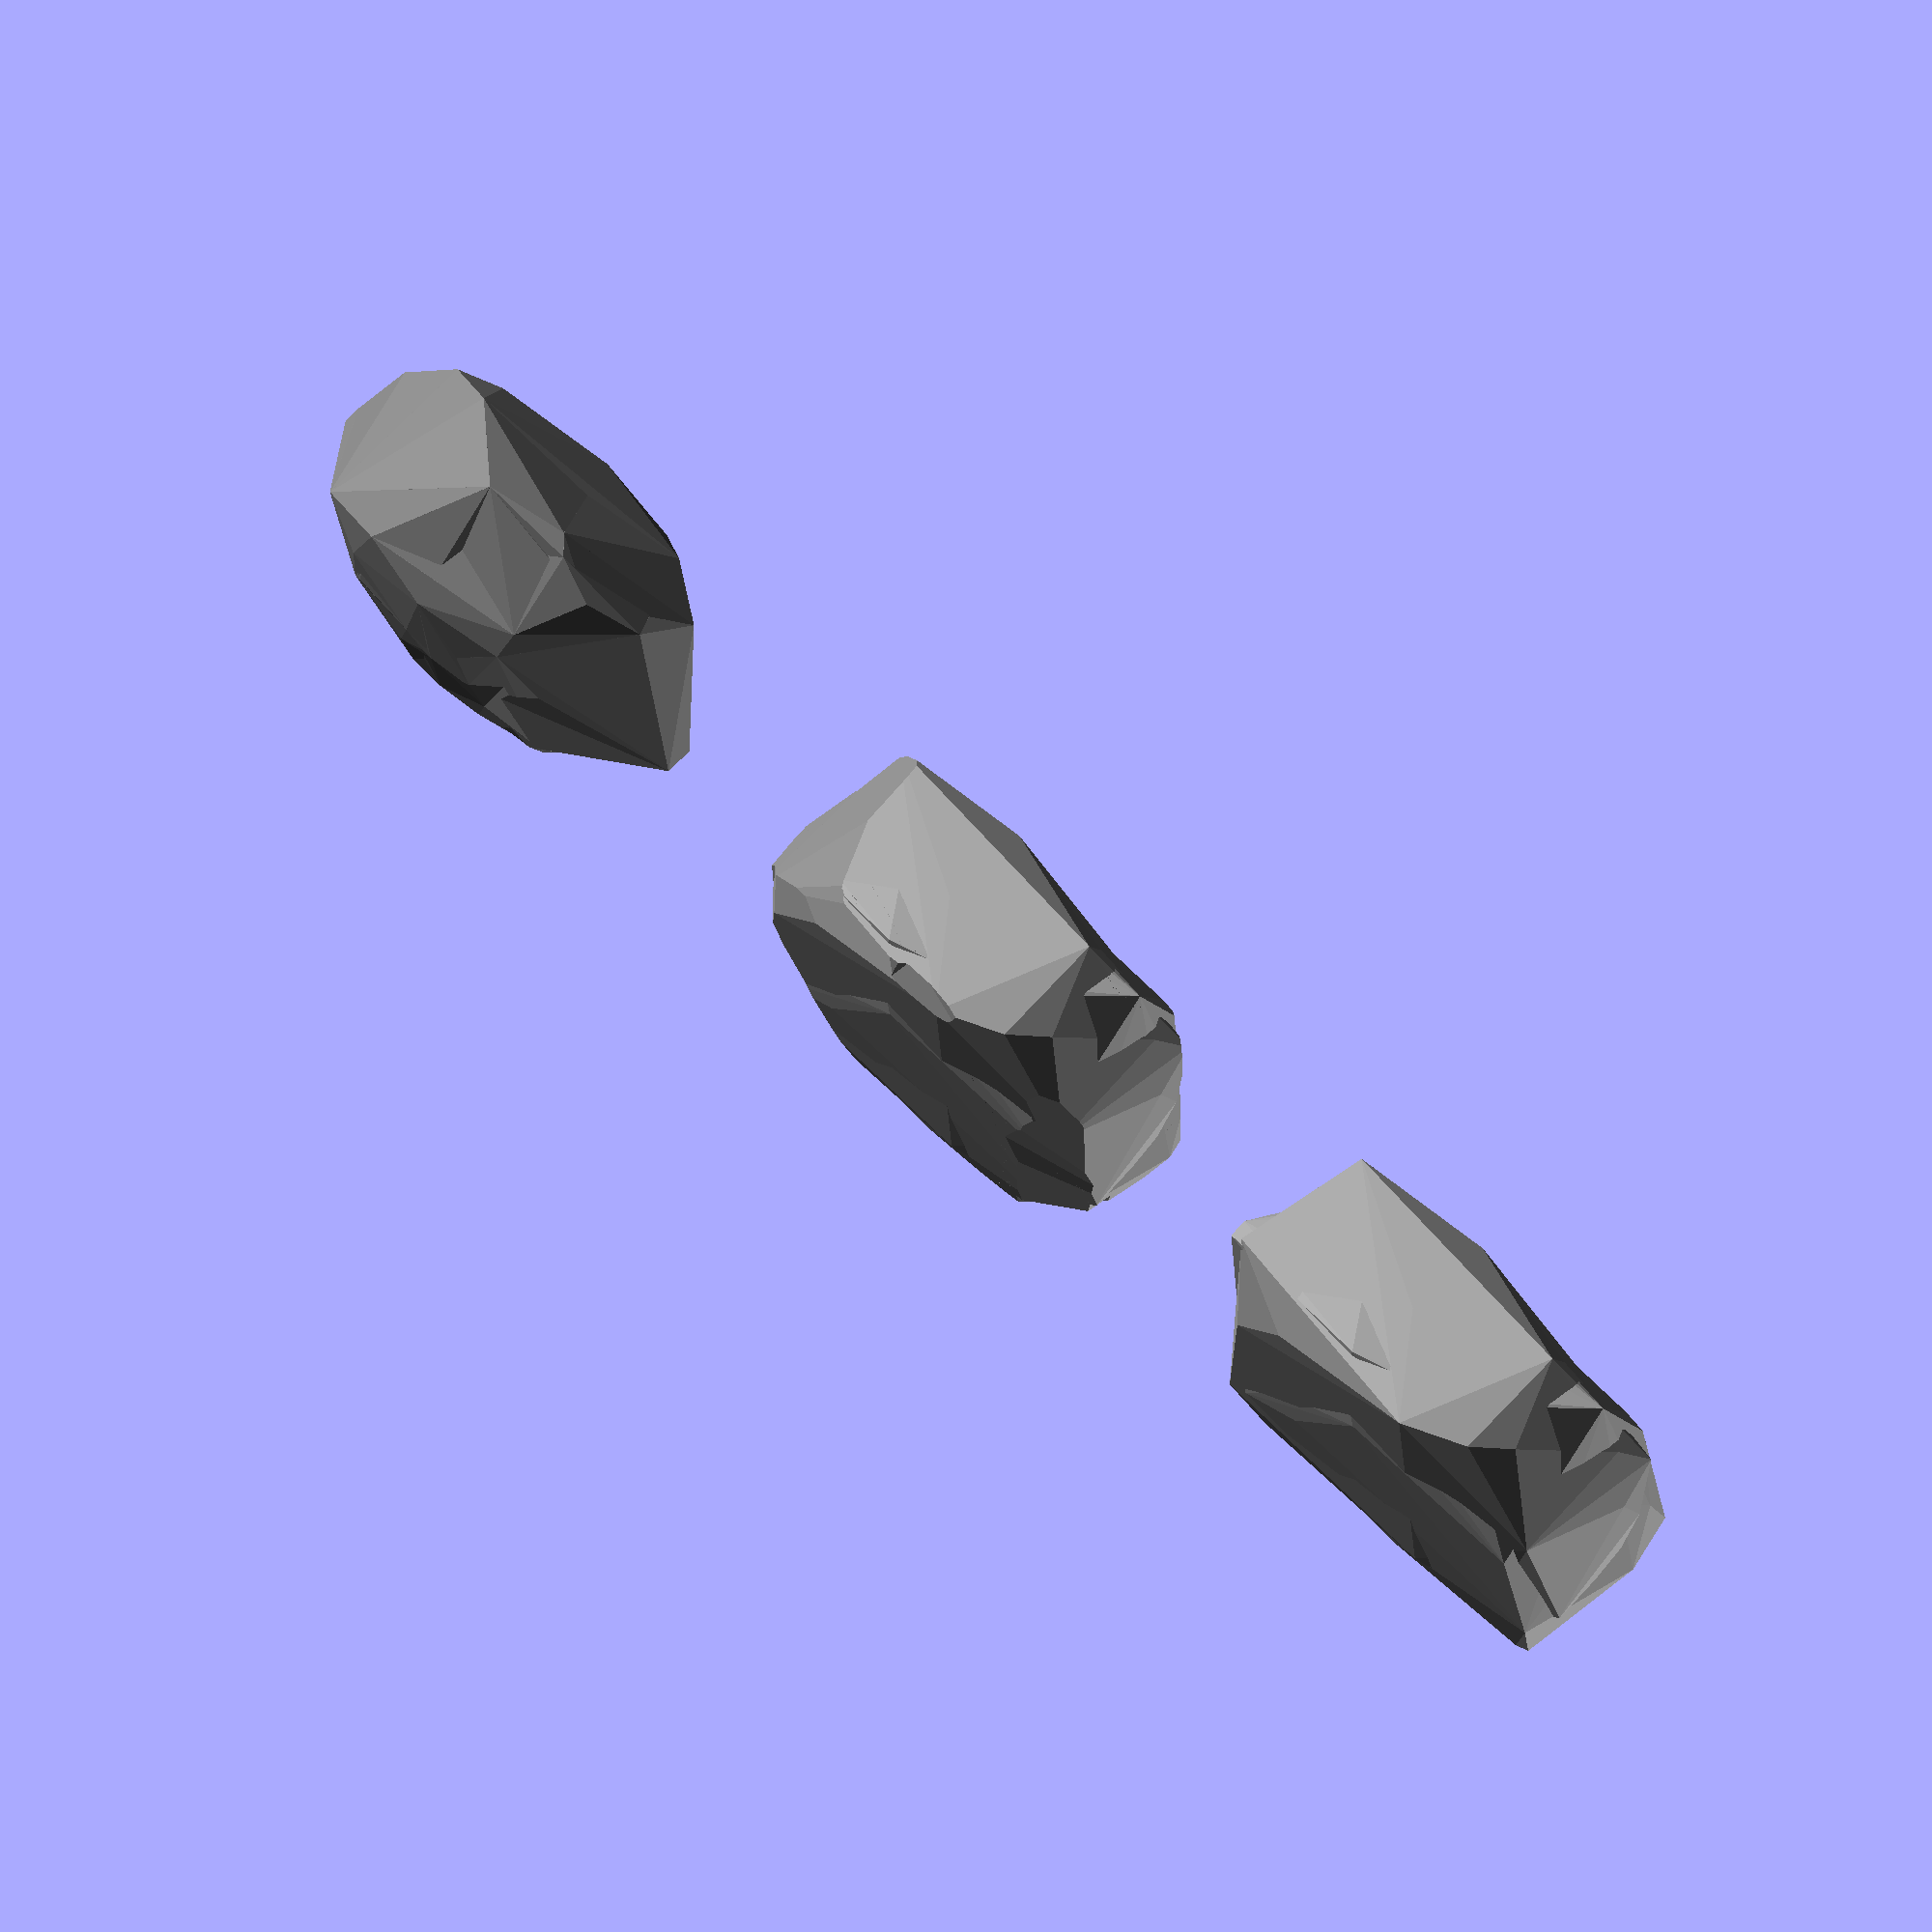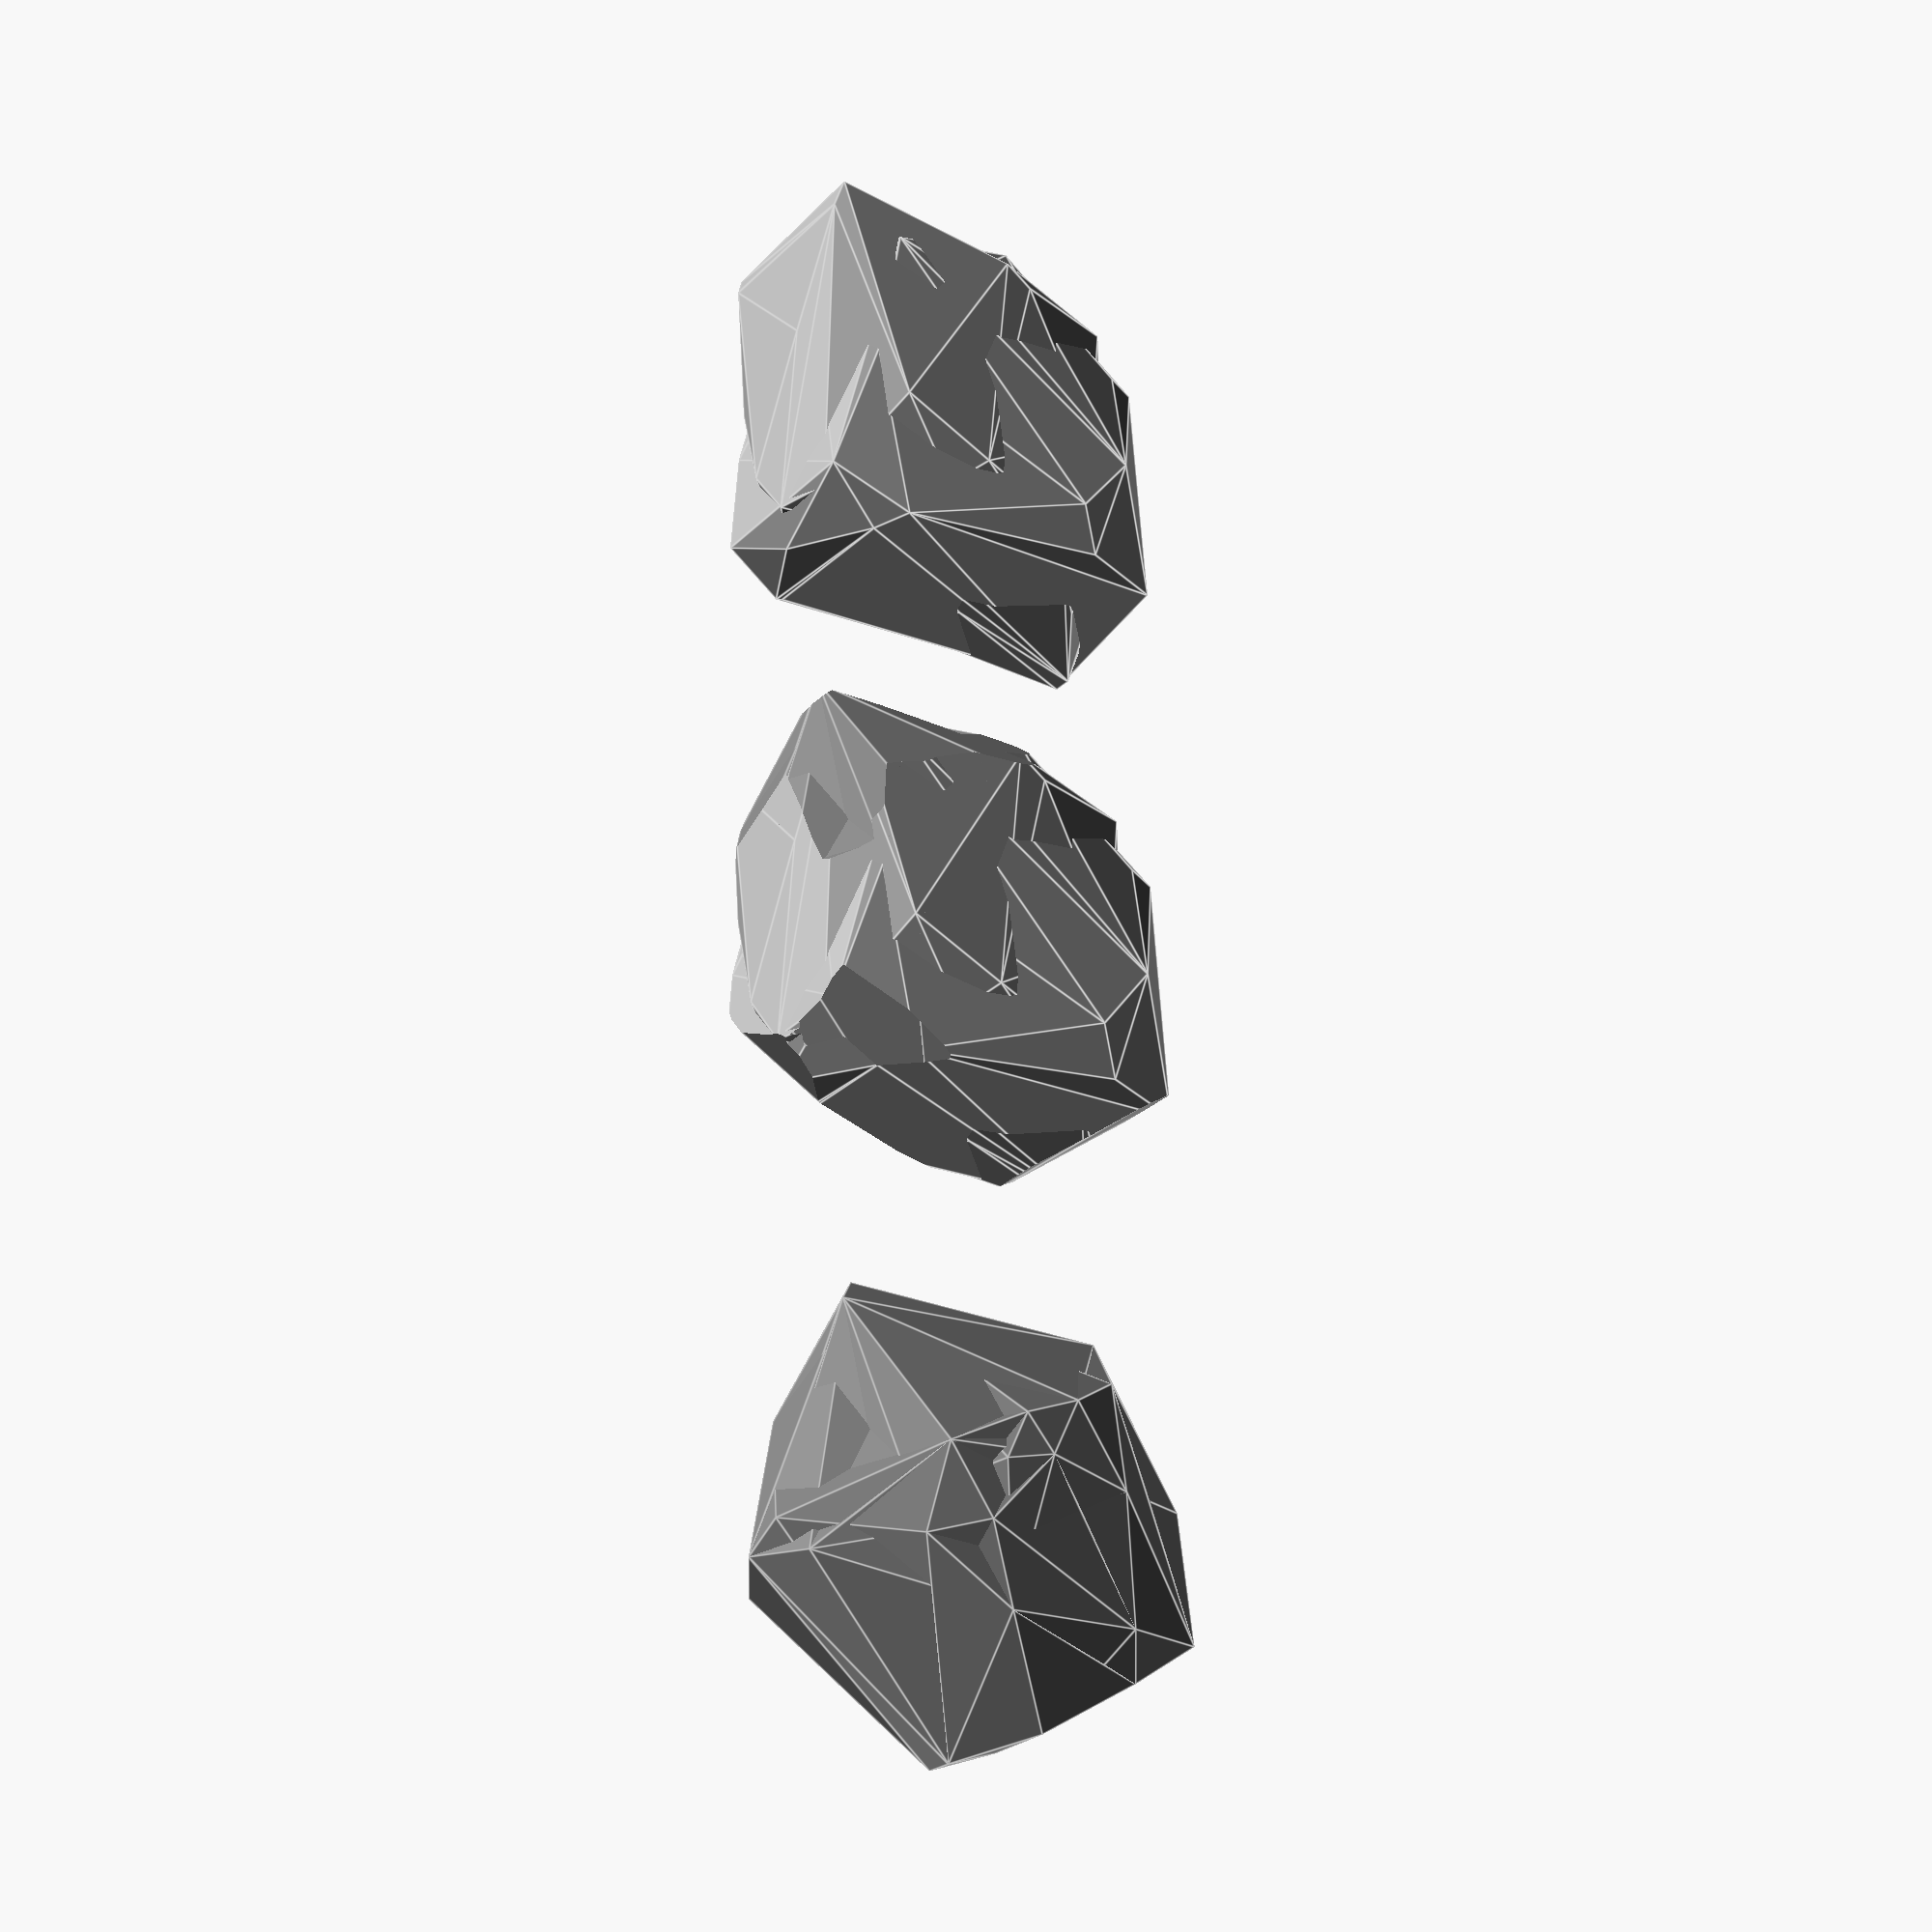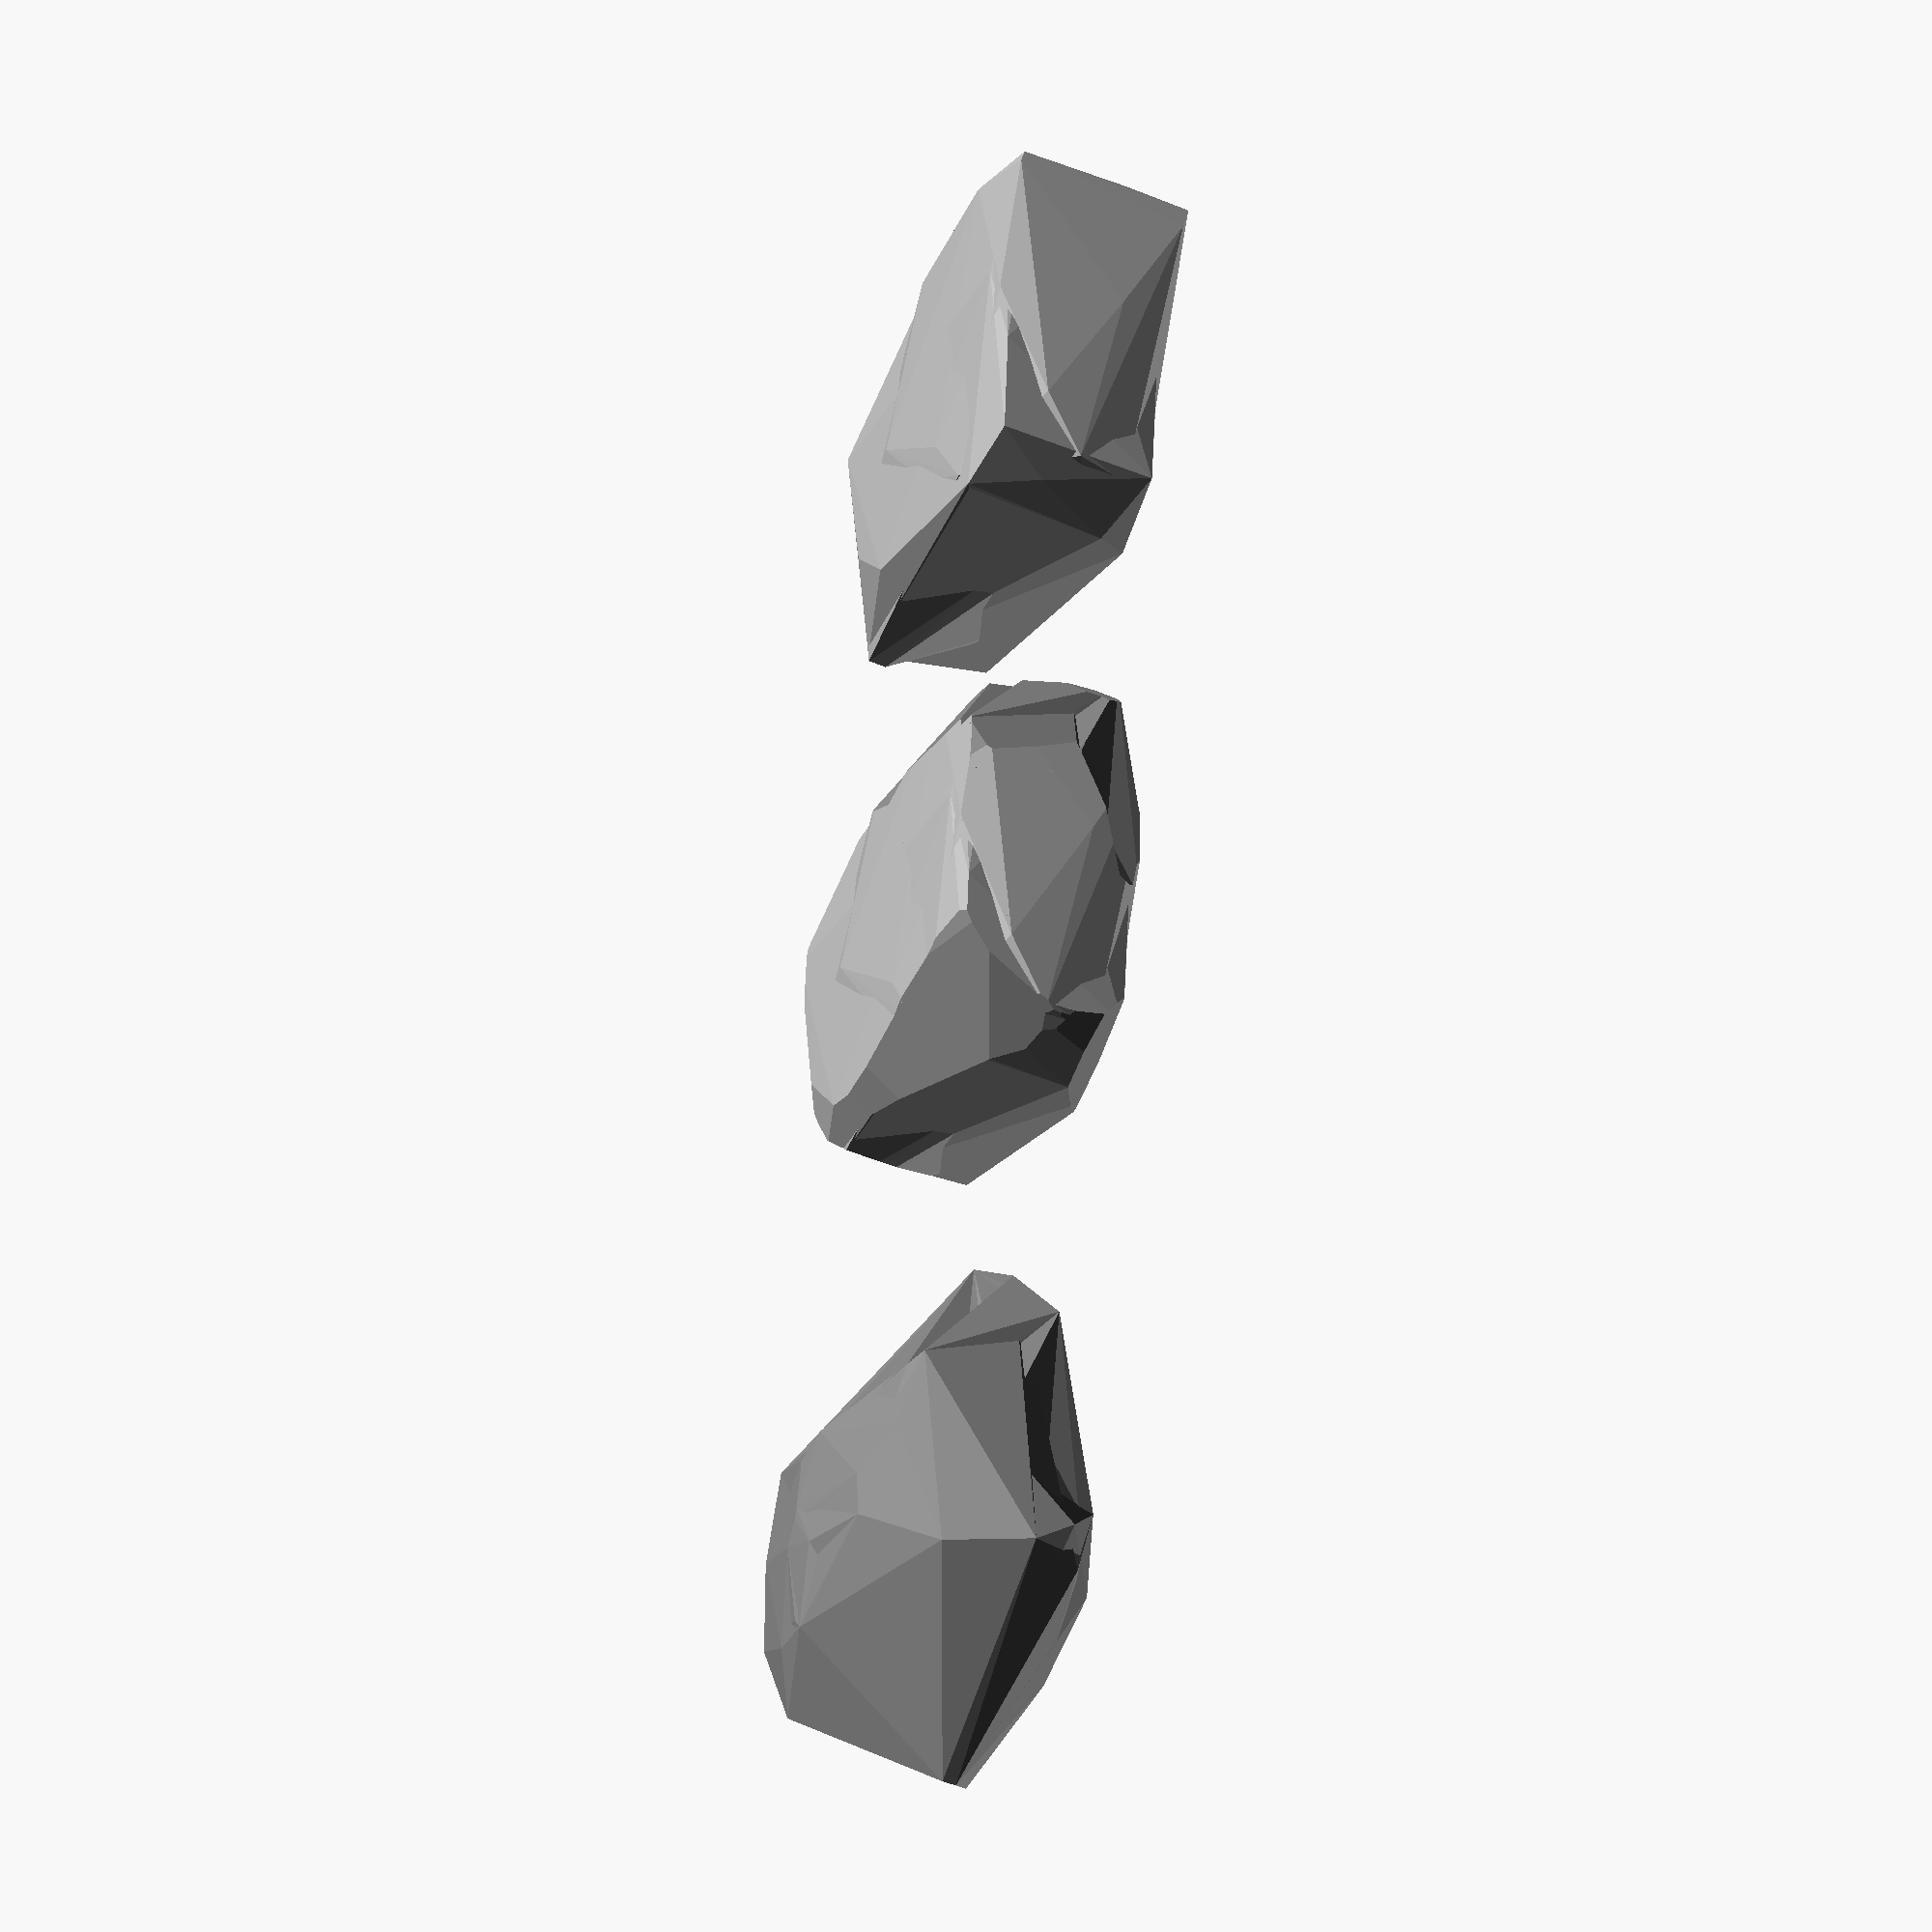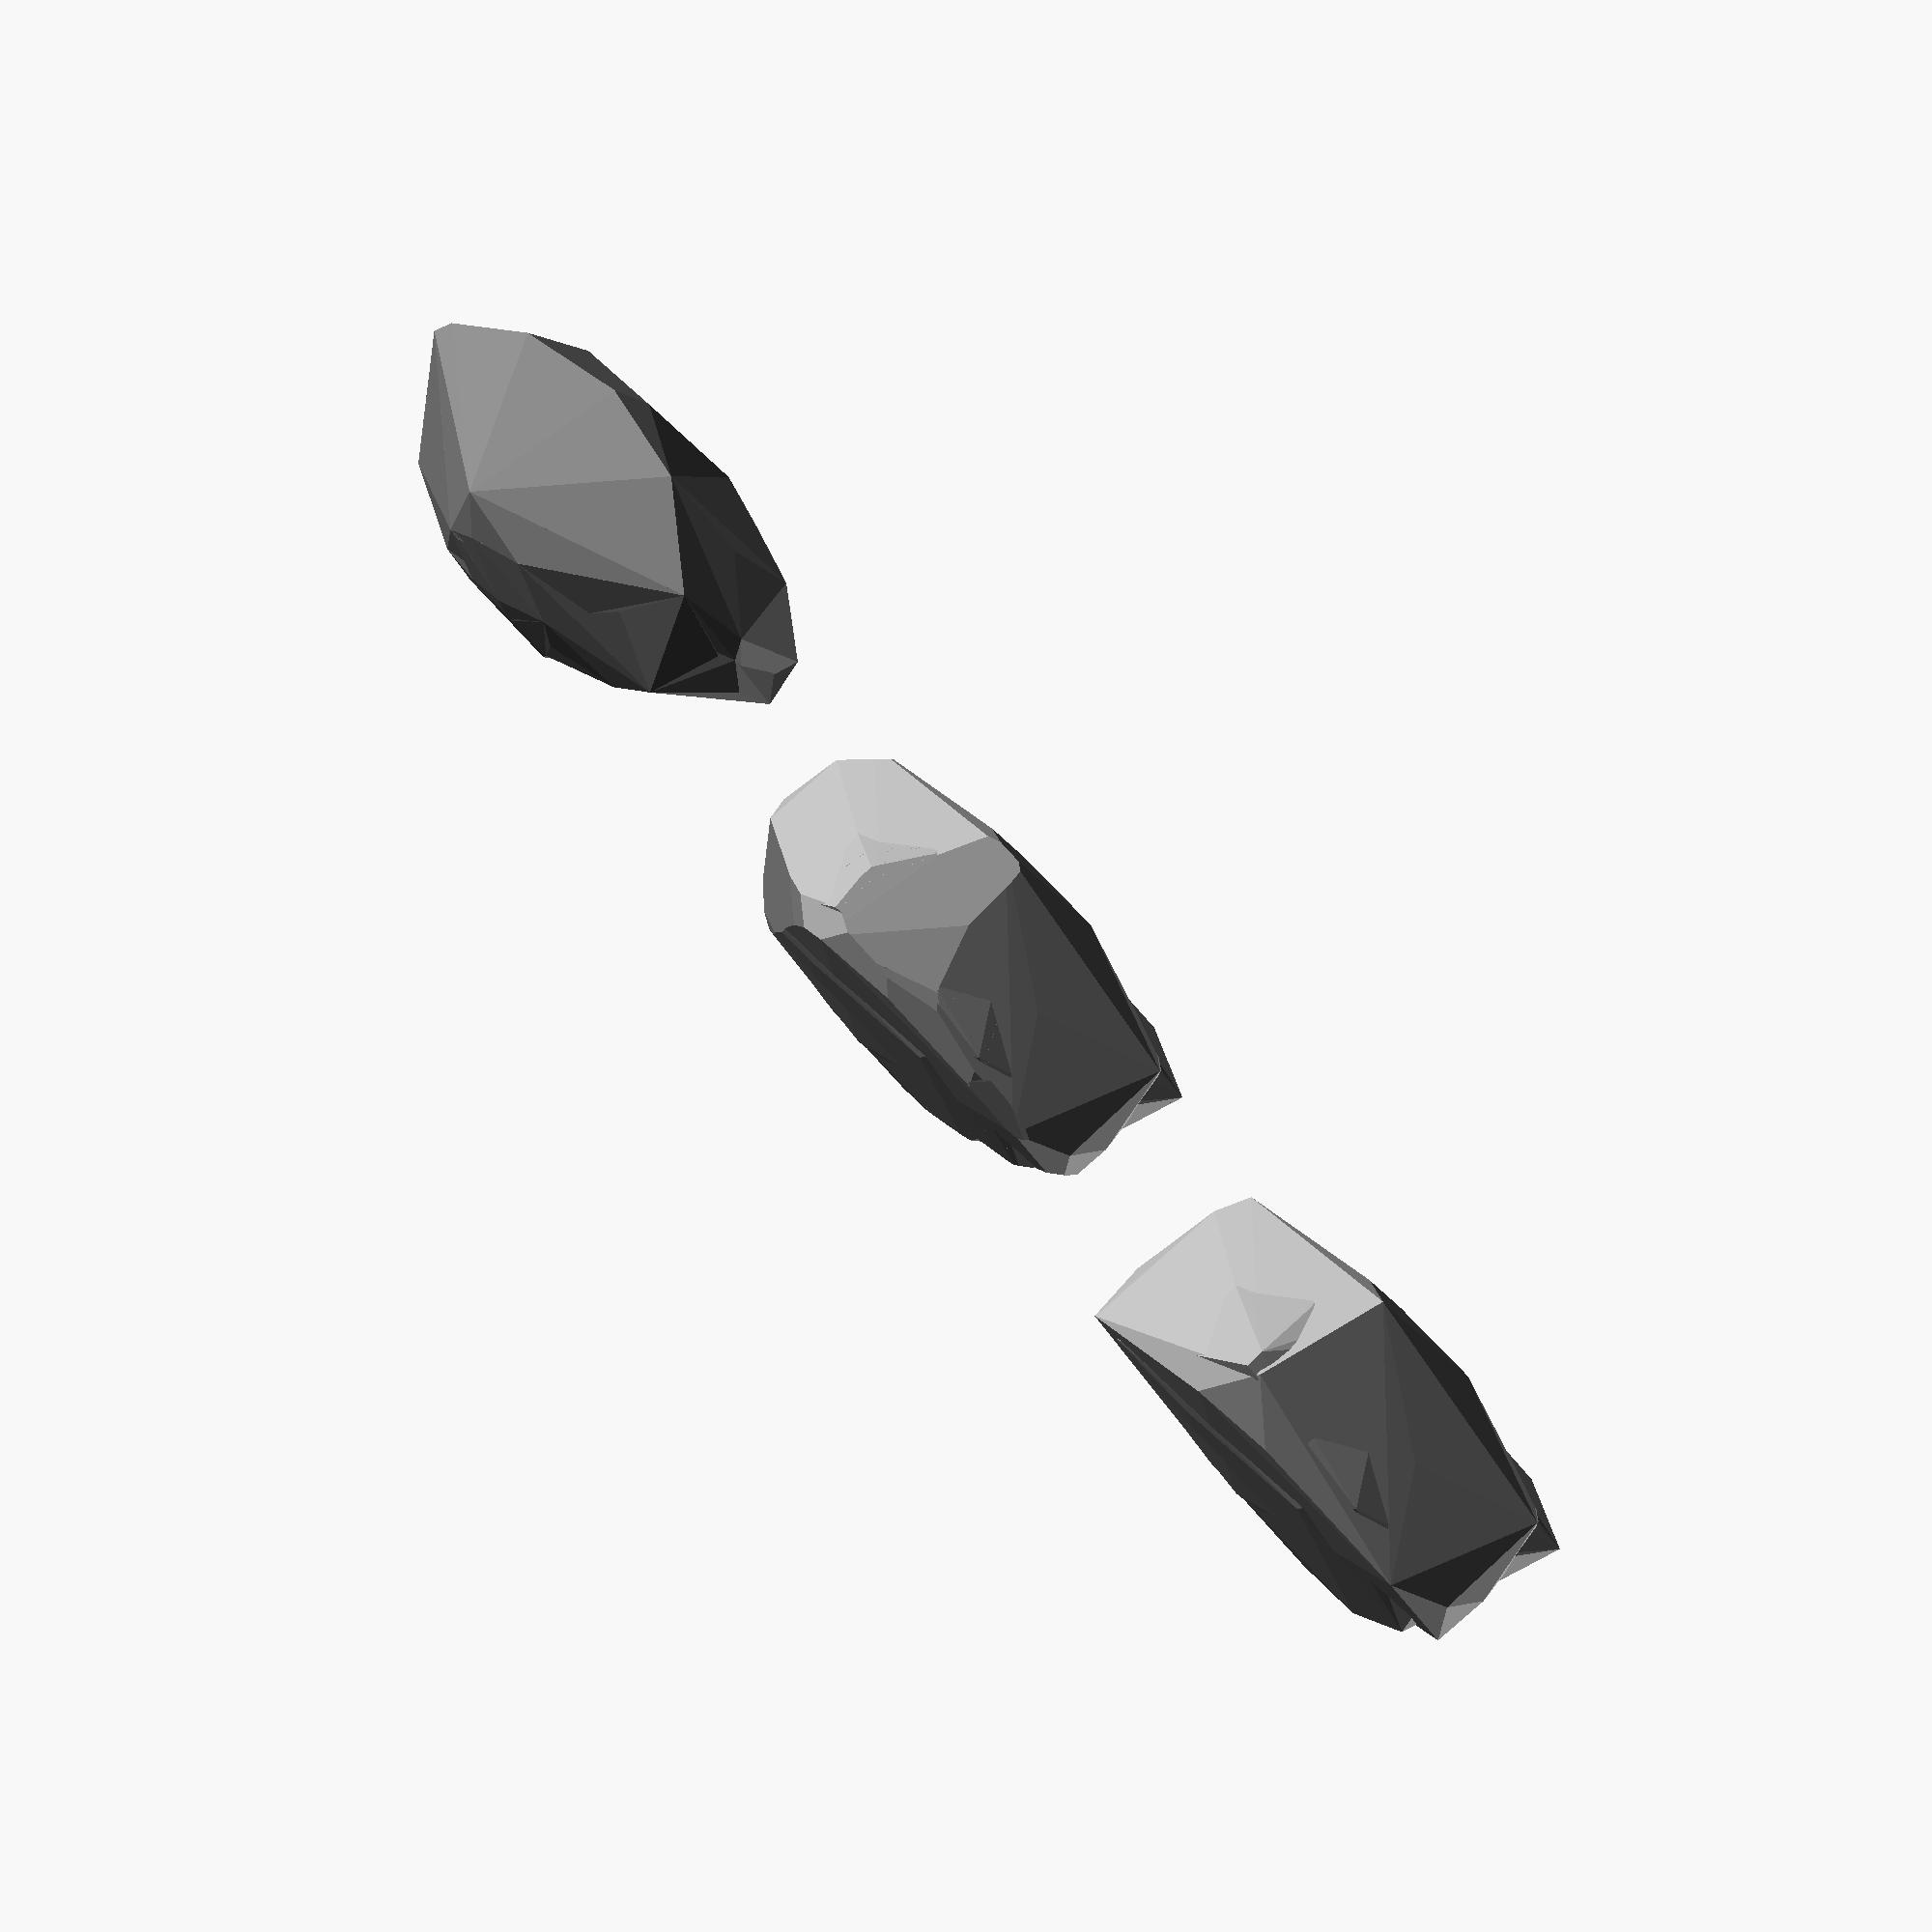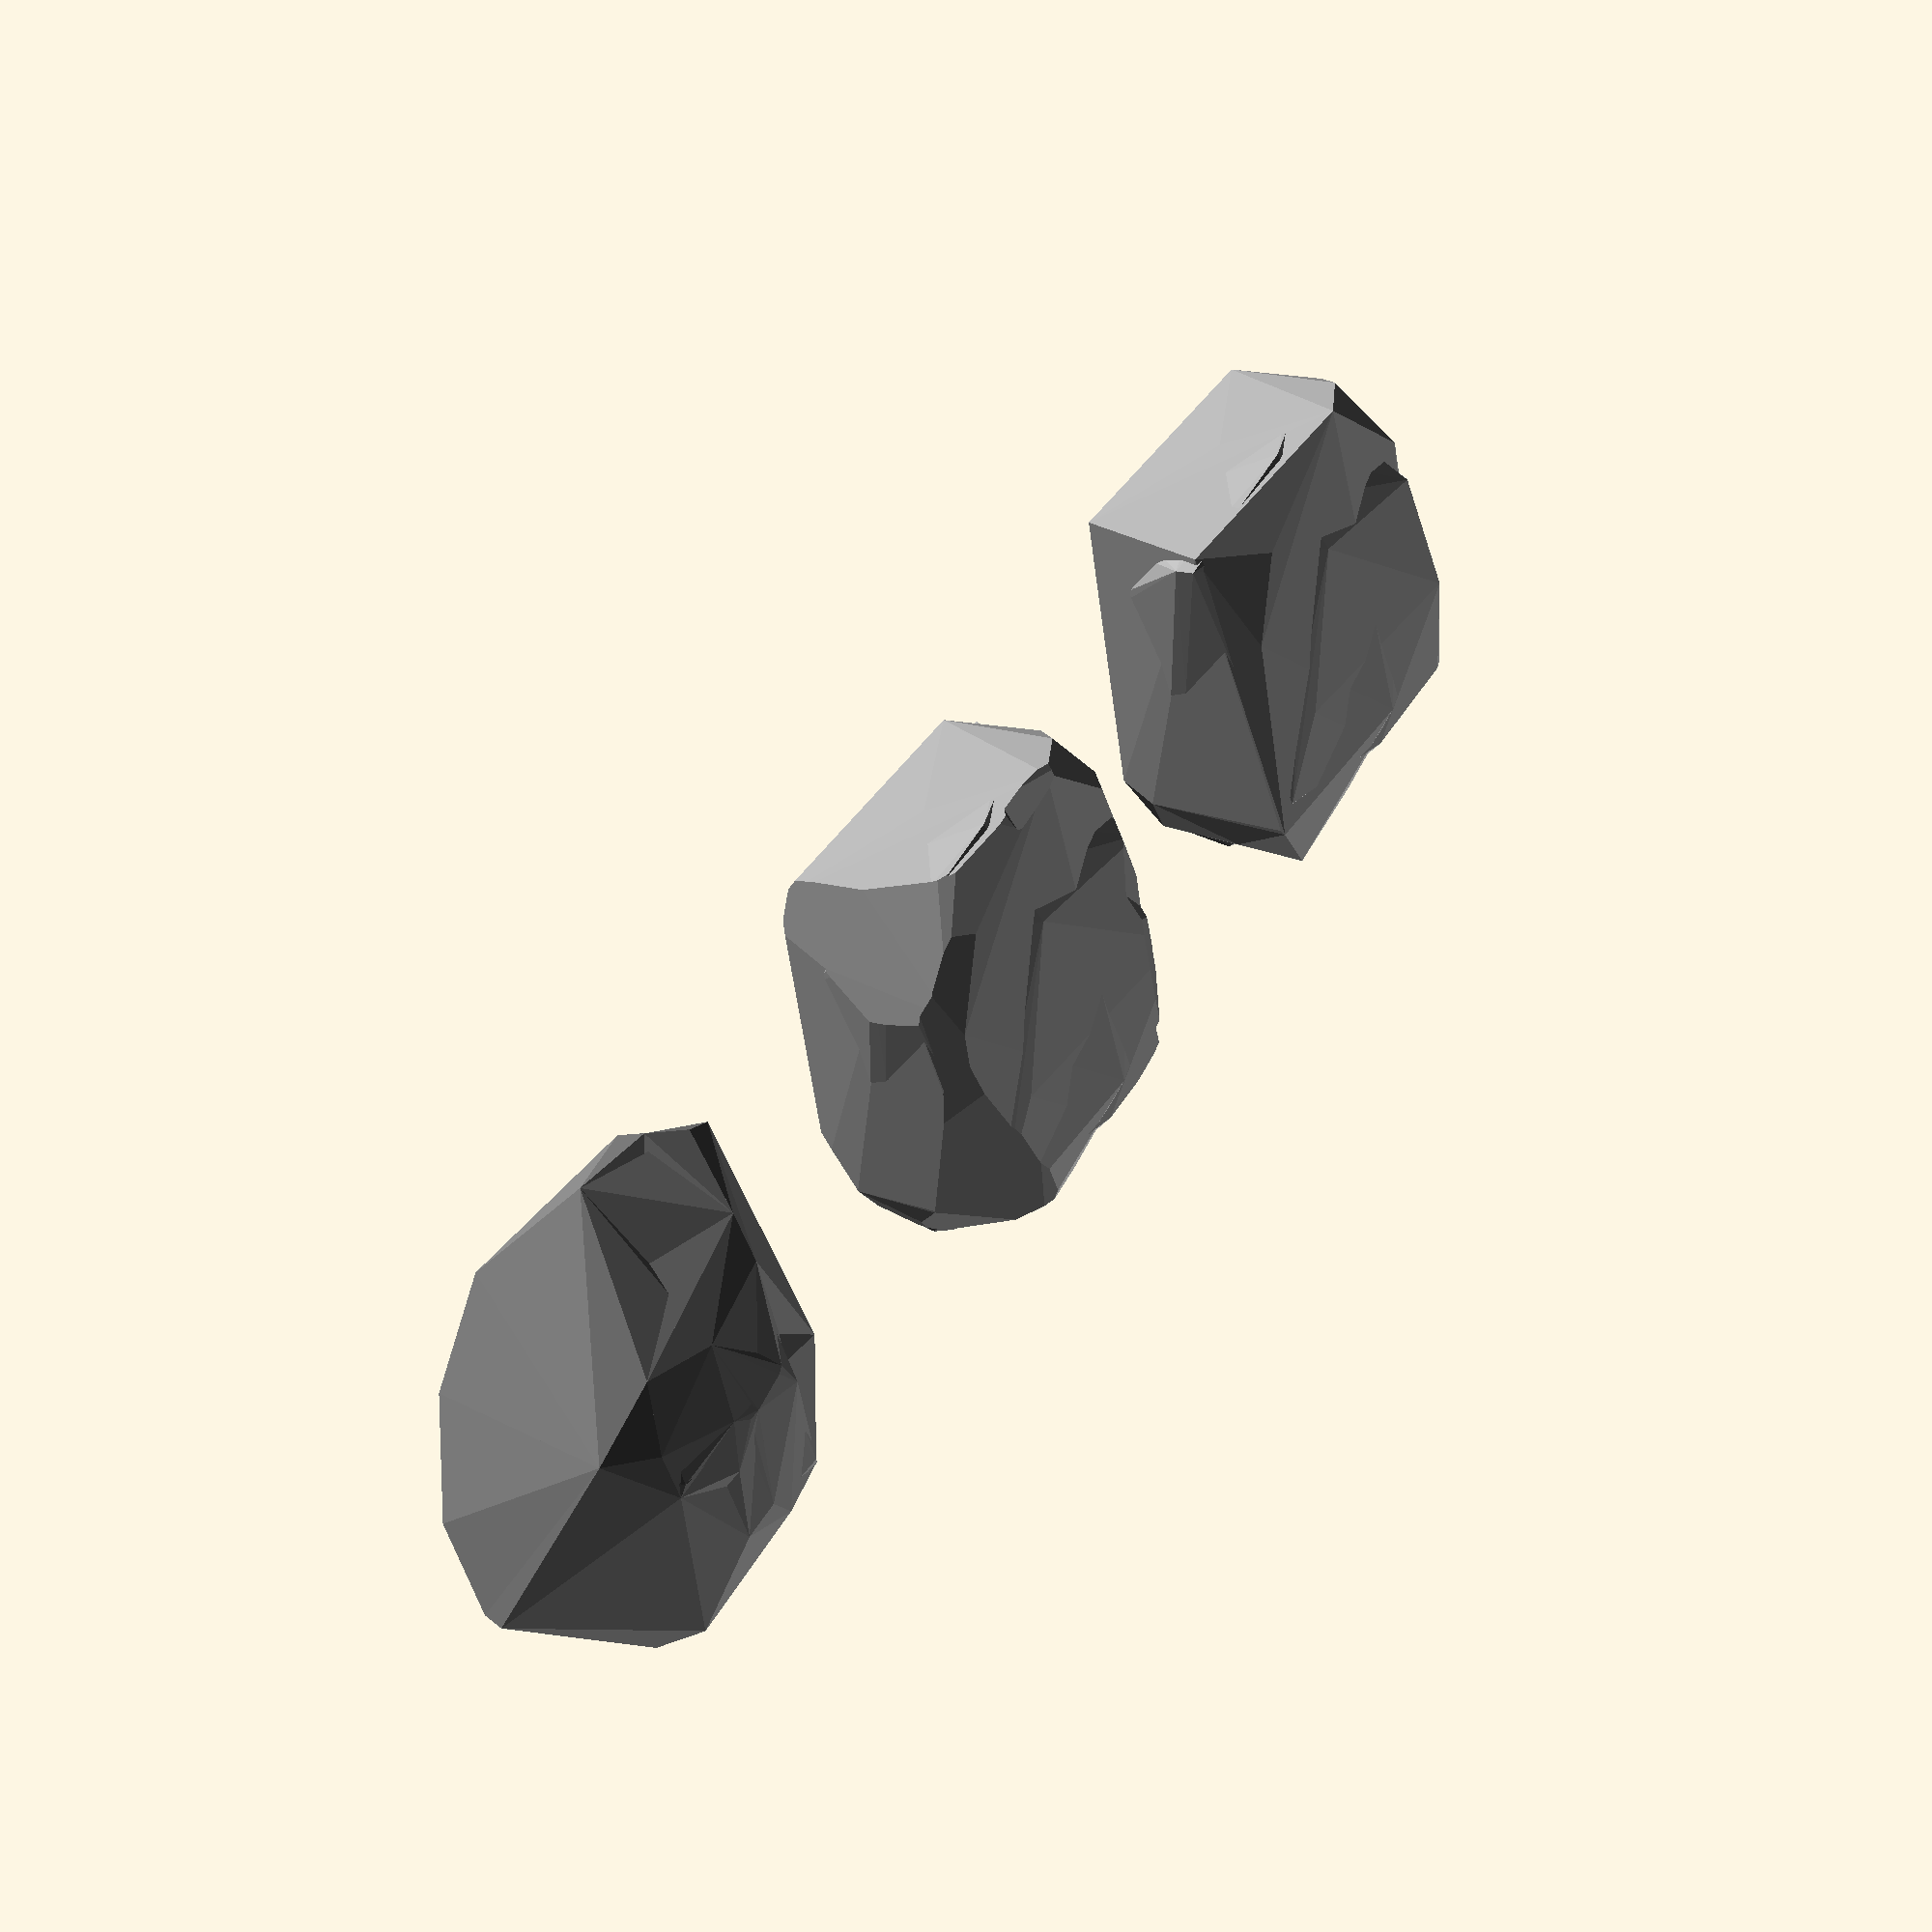
<openscad>
Seed=1;//[0:1000]
s=1.2;//[0.8:0.01:1.5]
color("Grey")translate([1.5,0,0])scale([1,1,0.5])boulder(Seed);
color("DarkGrey")translate([-1.5,0,0])scale([1,1,0.5])cutstone(Seed);

intersection(){
color("Grey")translate([0,0,0])scale([s,s,s*0.5])boulder(Seed);
color("DarkGrey")translate([0,0,0])scale([1,1,0.5])cutstone(Seed);
}


//////////////// stones ////////////////
module boulder(bseed){
loops=6;n=10;l=n*5;ri=rands(0,360,l,bseed);t=rands(-180,180,l,bseed+1);
for(loop=[0:loops]){v21=rands(0,l-1,n*3+1,bseed+loop);
v1=[for(i=[0:l])[sin(ri[i])*cos(t[i]),cos(ri[i])*cos(t[i]),sin(t[i])]];
v2=[for(j=[0:n])[v21[j],v21[j+n],v21[j+n+n]]];
color("Gray")scale(0.6)hull()polyhedron(v1,v2);}}
module cutstone(bseed){
loops=1;l=200;n=100;
for(loop=[0:loops]){l1=rands(-0.5,0.5,l*3+3,bseed+loop);
v21=rands(0,l-1,n*3+1,bseed+loop);
v1=[for(i=[0:l])[l1[i],l1[i+l],l1[i+l+1]]];v2=[for(j=[0:n])[v21[j],v21[j+n],v21[j+n+n]]];
color("Gray")hull()polyhedron(v1,v2);}}
</openscad>
<views>
elev=106.6 azim=186.0 roll=315.8 proj=o view=wireframe
elev=33.6 azim=88.9 roll=324.3 proj=p view=edges
elev=218.5 azim=261.7 roll=295.5 proj=p view=solid
elev=280.1 azim=327.4 roll=226.4 proj=o view=wireframe
elev=162.7 azim=203.7 roll=58.6 proj=p view=solid
</views>
